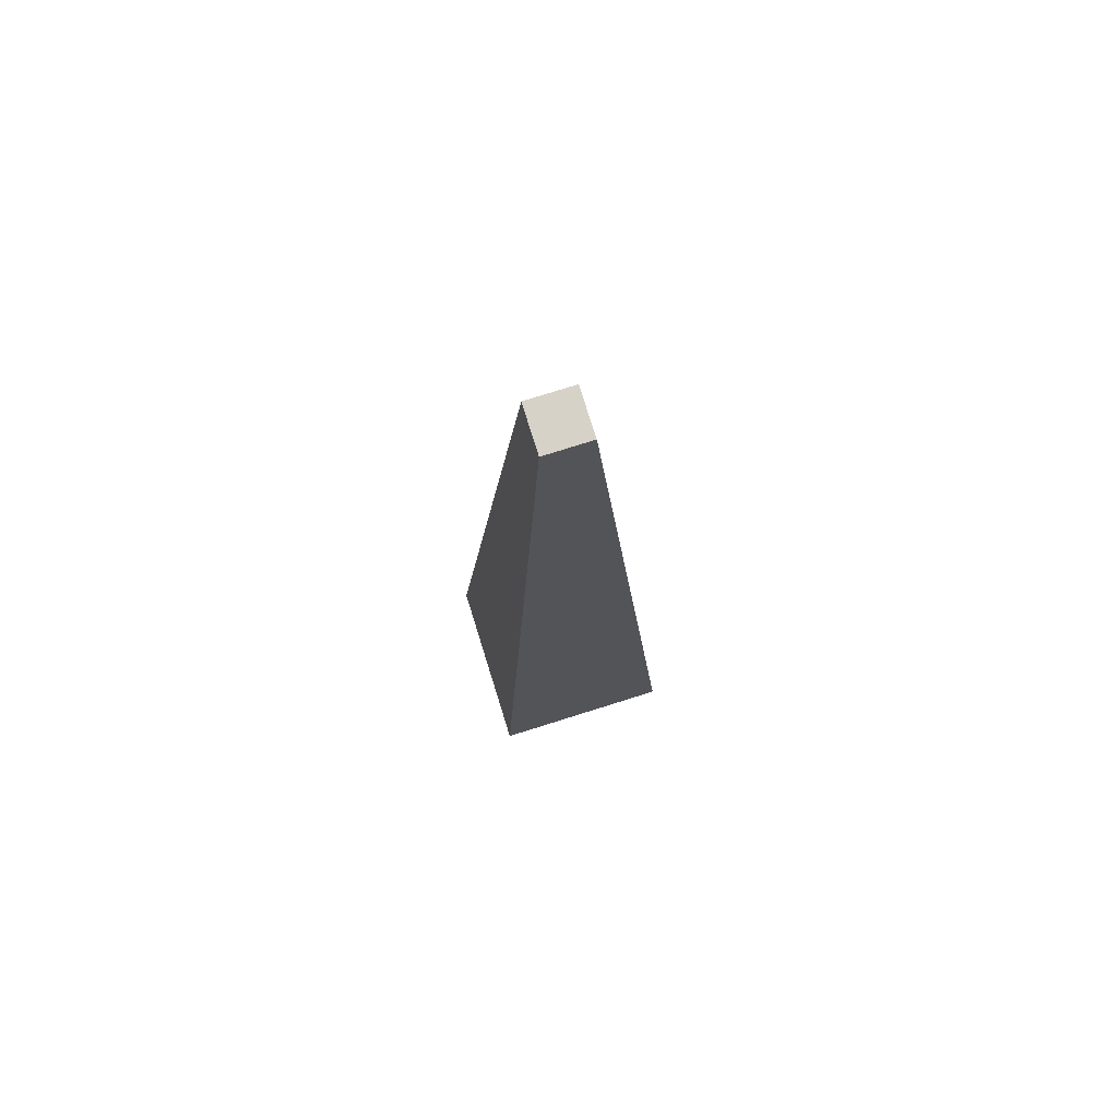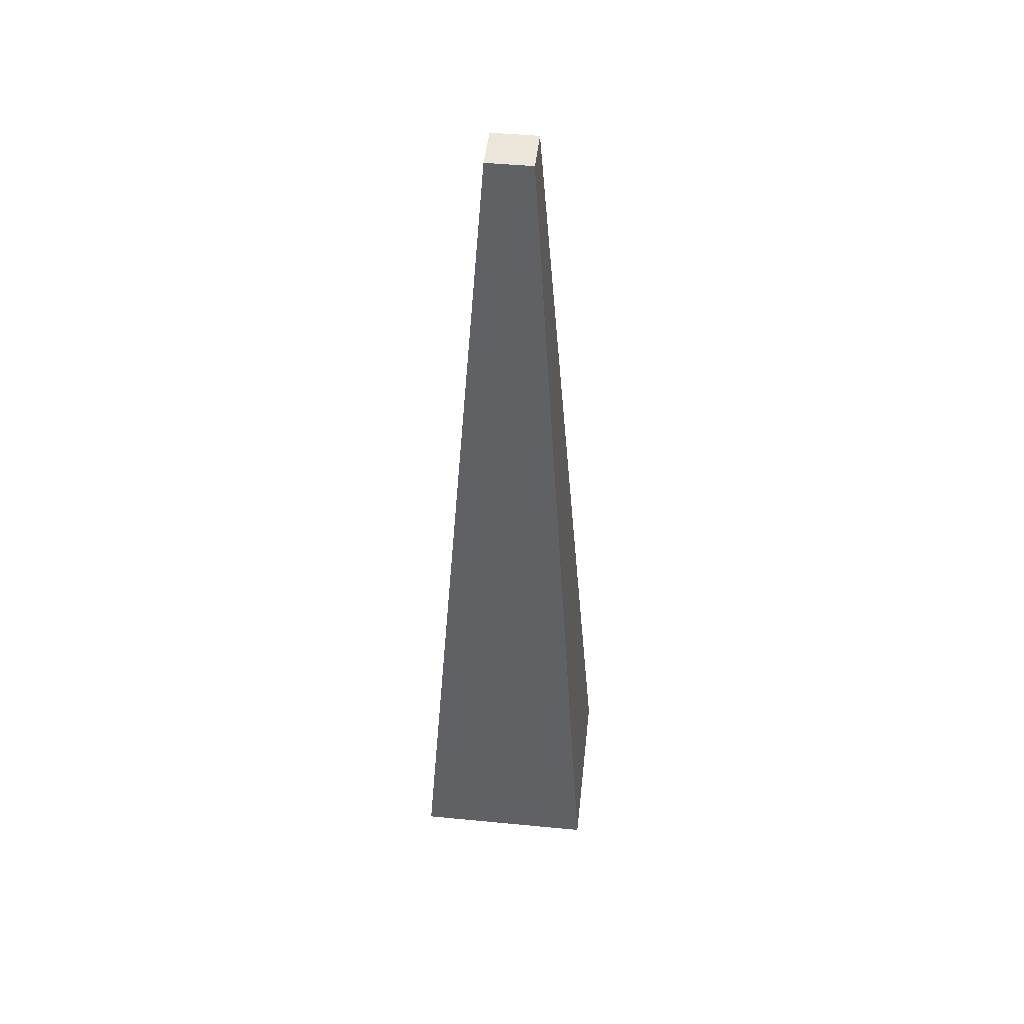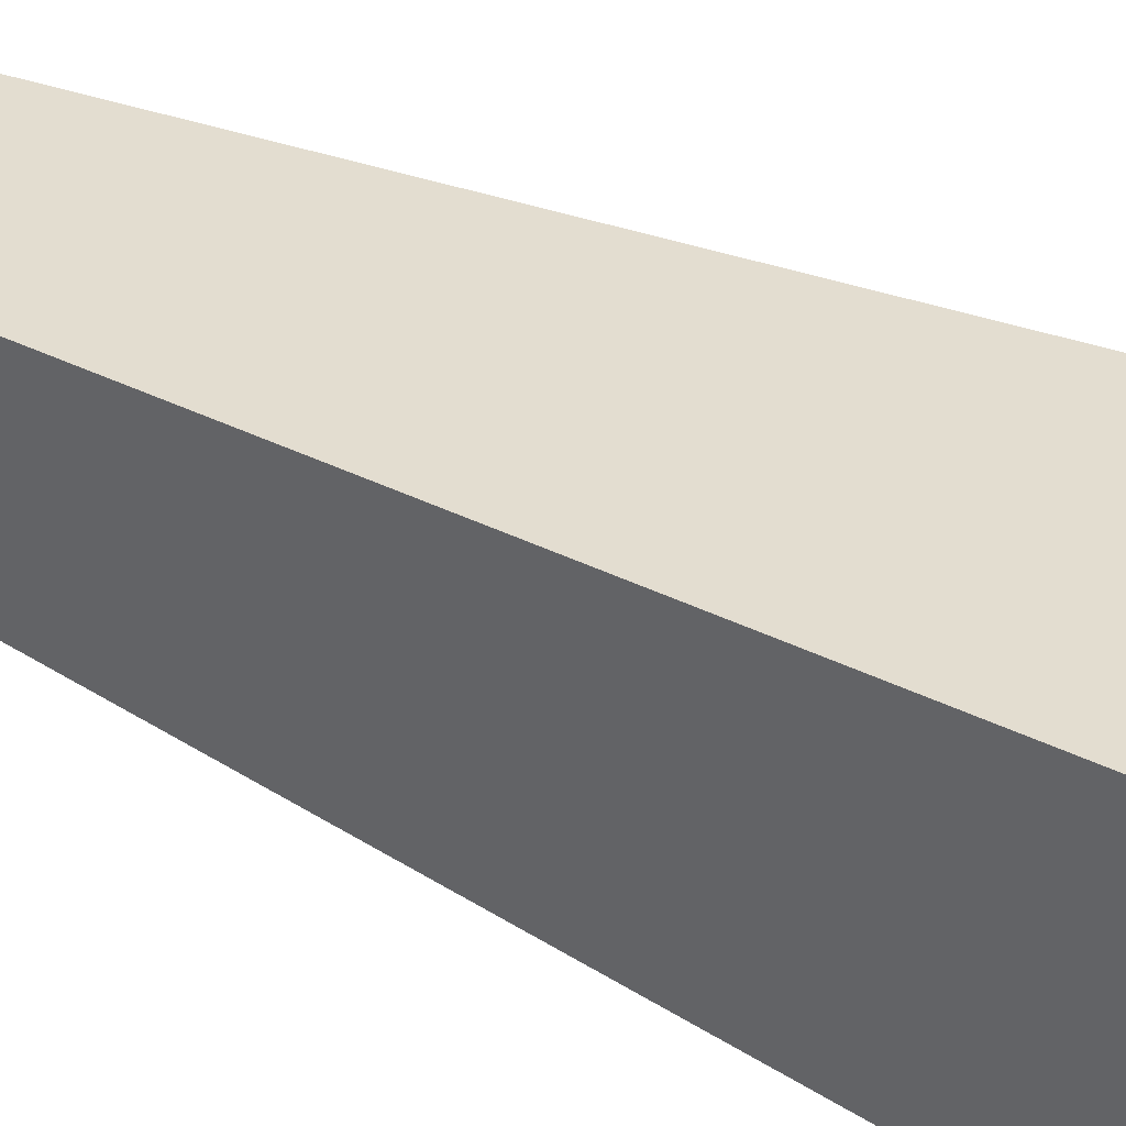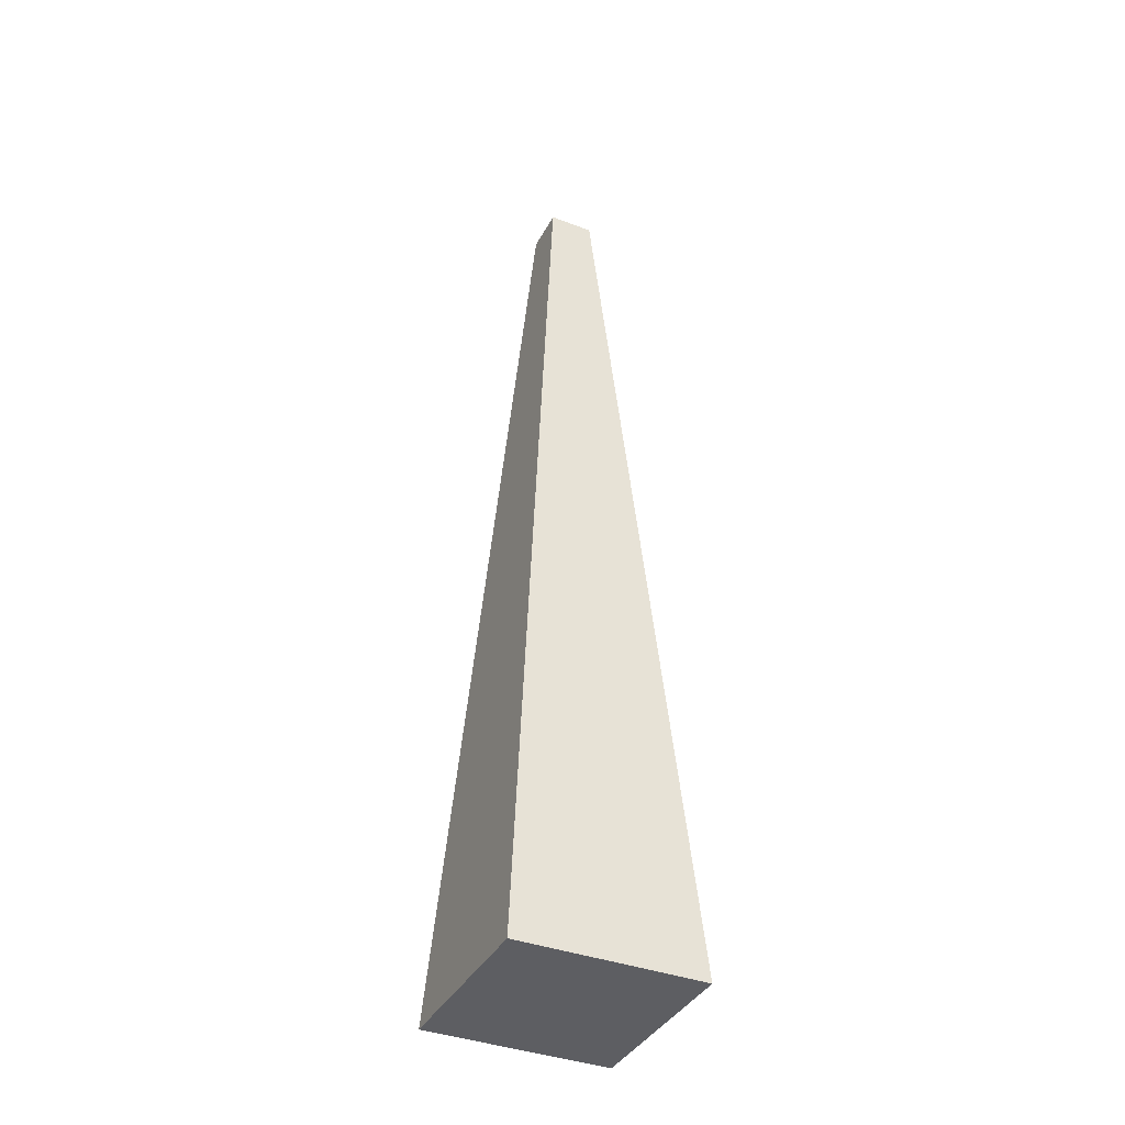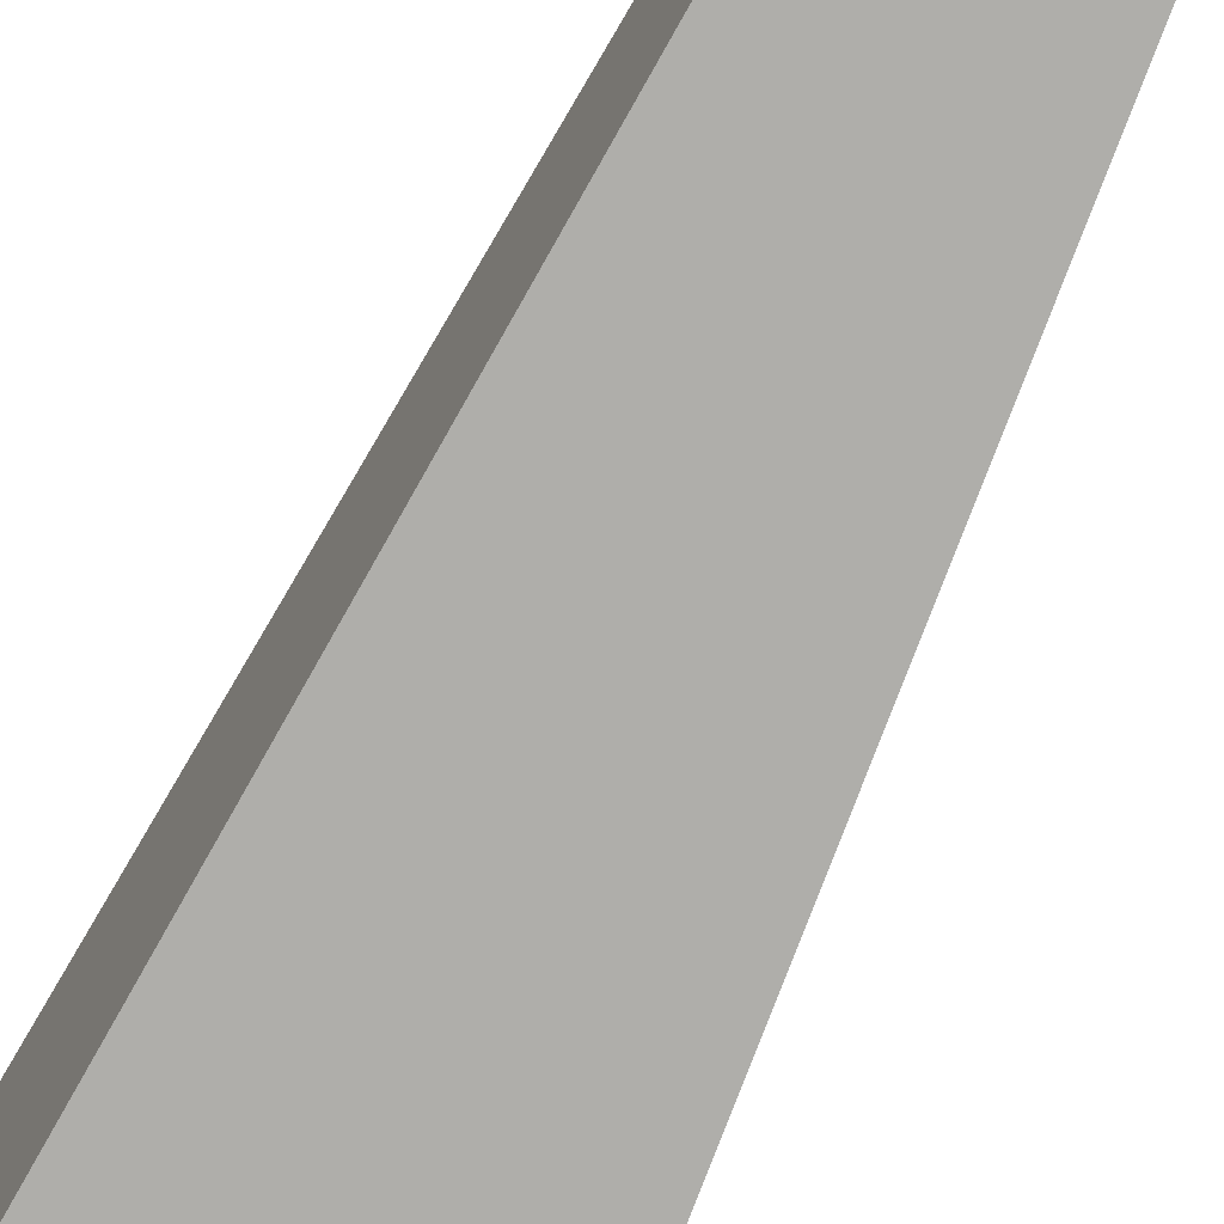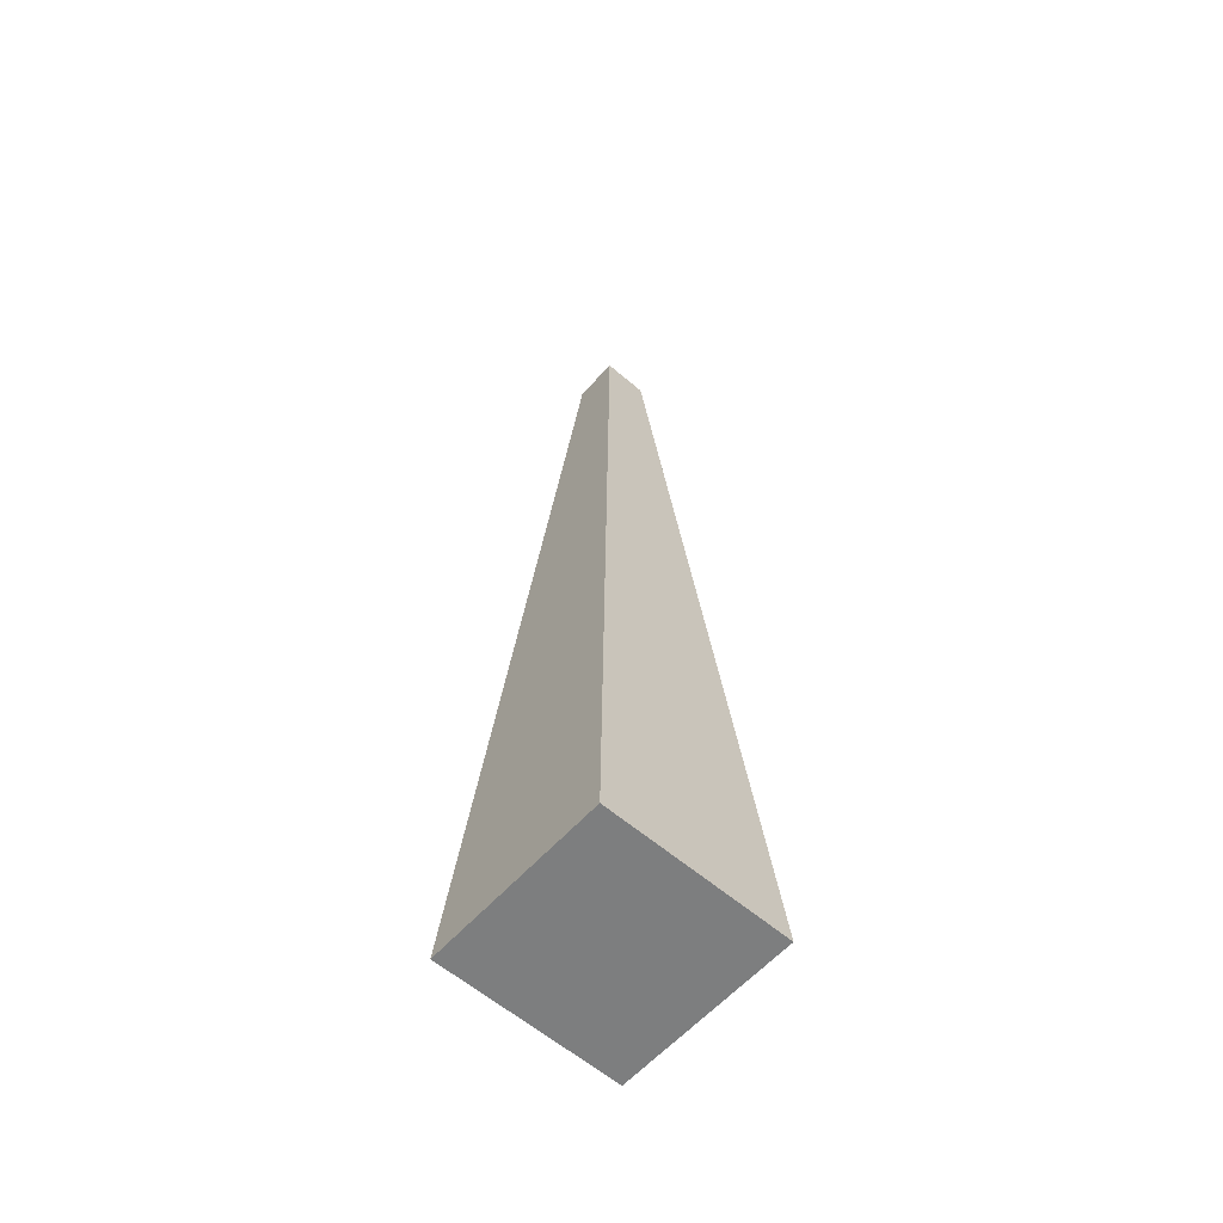
<metadata>
{"format":"obj","ext":"obj","renderer":"f3d","projection":"perspective","resolution":1024,"background":"white","views":[{"elev":77.3,"azim":162.6,"up":"+Y"},{"elev":47.3,"azim":96.2,"up":"+Y"},{"elev":39.3,"azim":-58.2,"up":"+Z"},{"elev":-38.5,"azim":64.5,"up":"+Y"},{"elev":-73.6,"azim":154.8,"up":"+Z"},{"elev":-59.3,"azim":-41.5,"up":"+Y"}]}
</metadata>
<code>
g default
v -5e-06 -0 1e-06
v 34 -0 1e-06
v 12.8 175.5 -12.8
v 21.2 175.5 -12.8
v 12.8 175.5 -21.2
v 21.2 175.5 -21.2
v -5e-06 -0 -34
v 34 -0 -34
g pCube29
f 1 2 4 3
f 3 4 6 5
f 5 6 8 7
f 7 8 2 1
f 2 8 6 4
f 7 1 3 5

</code>
